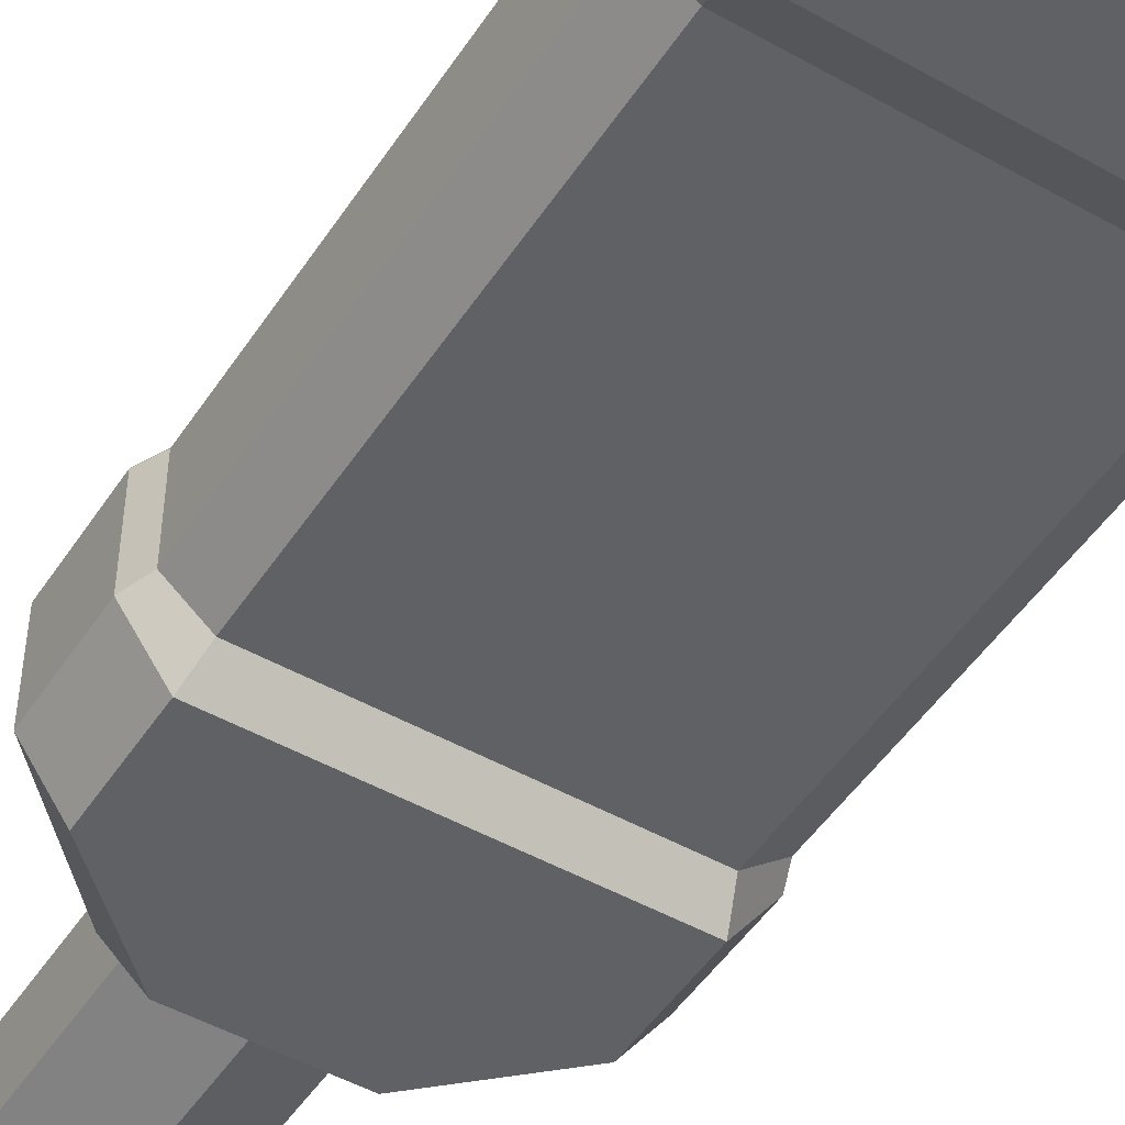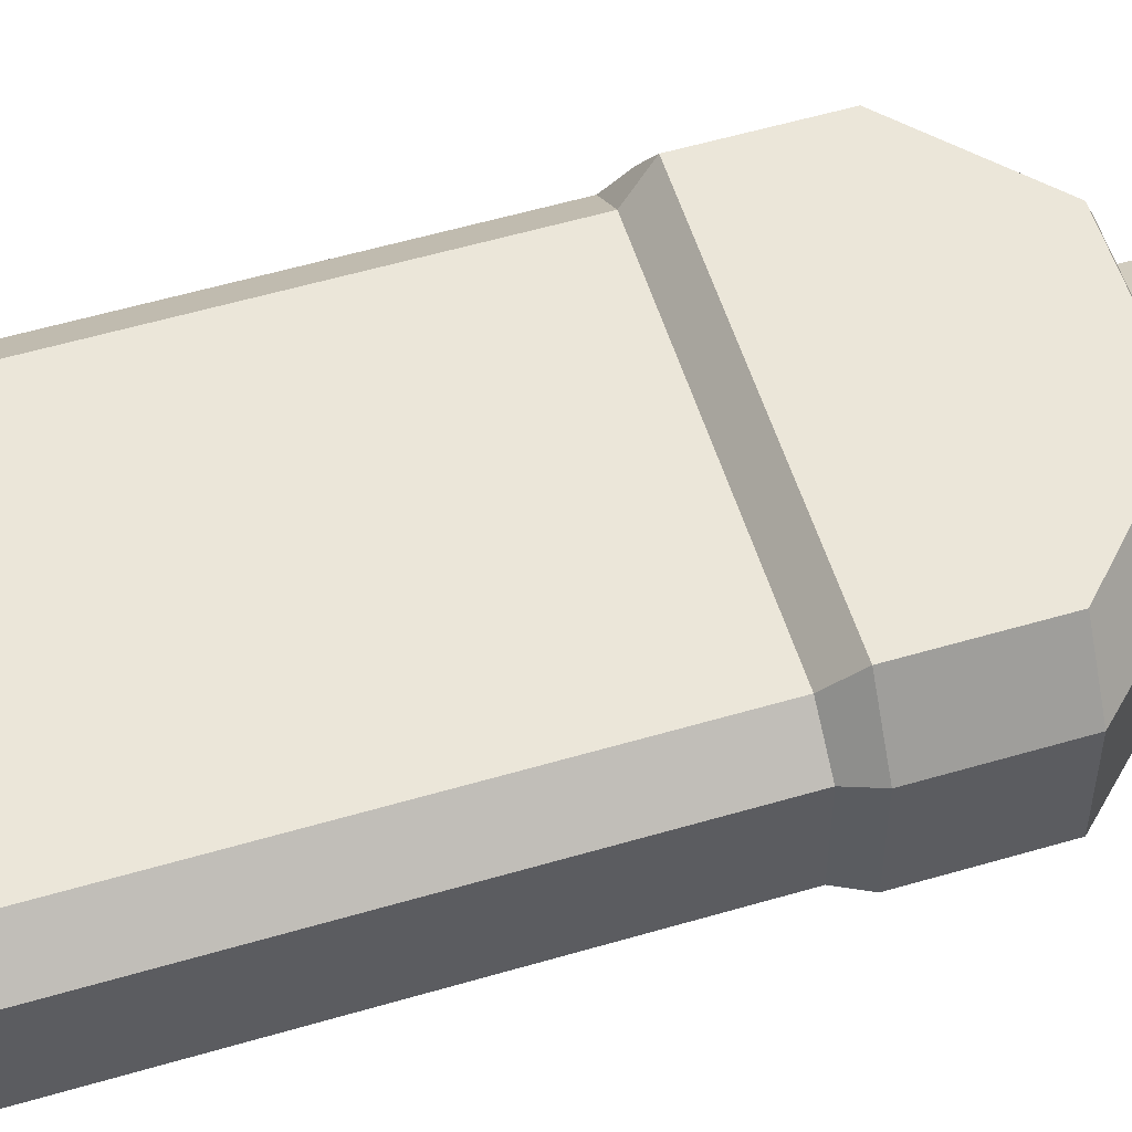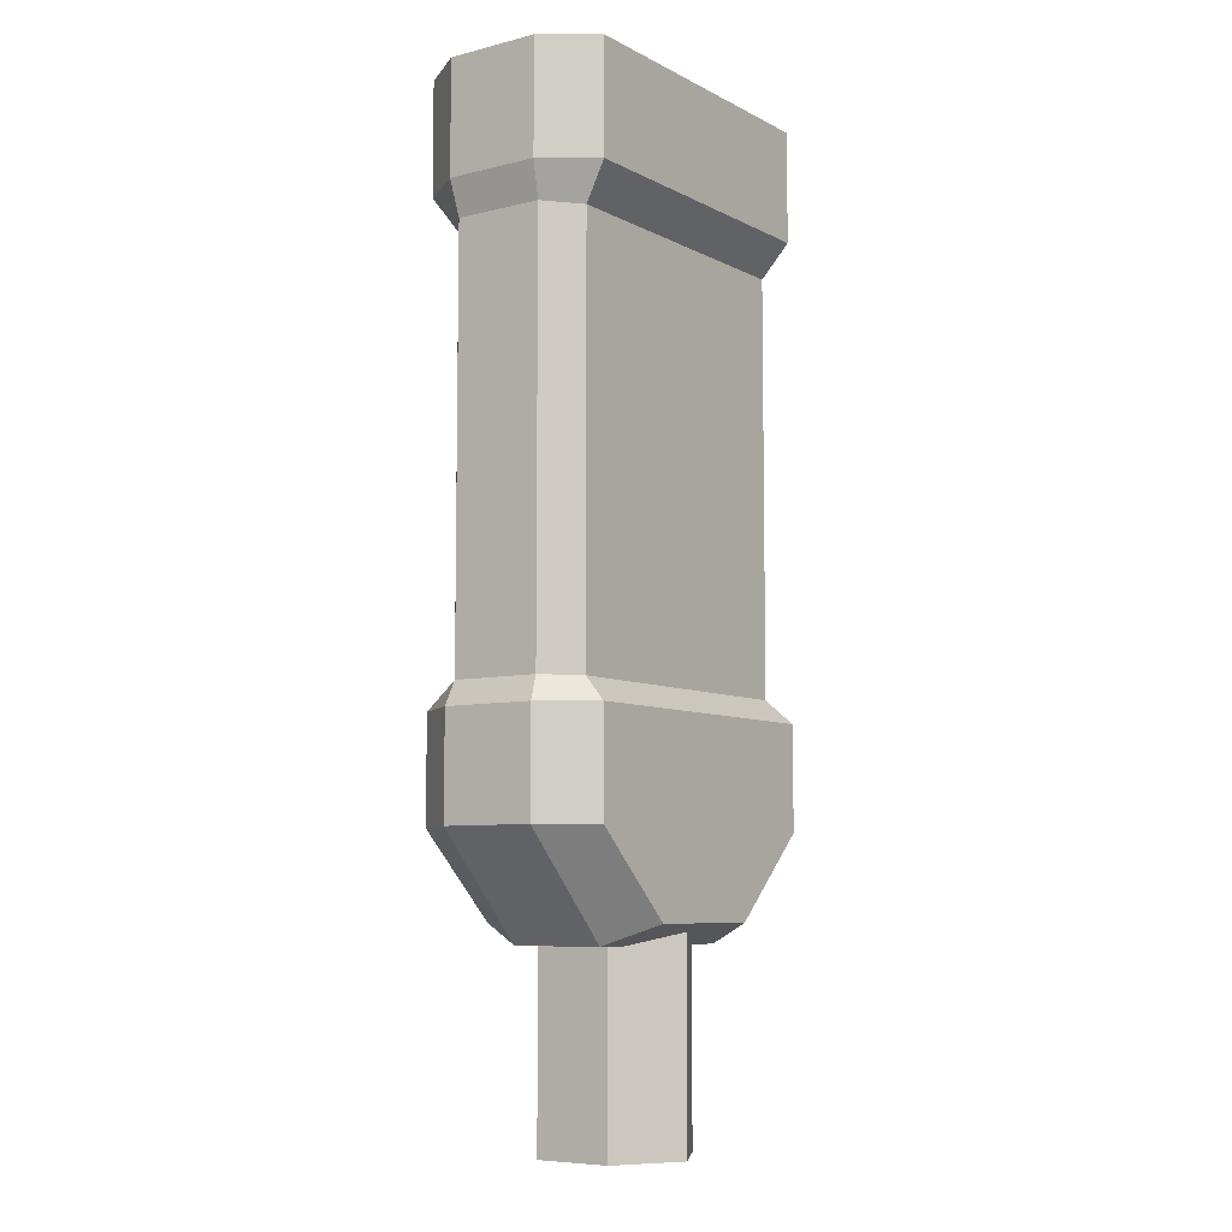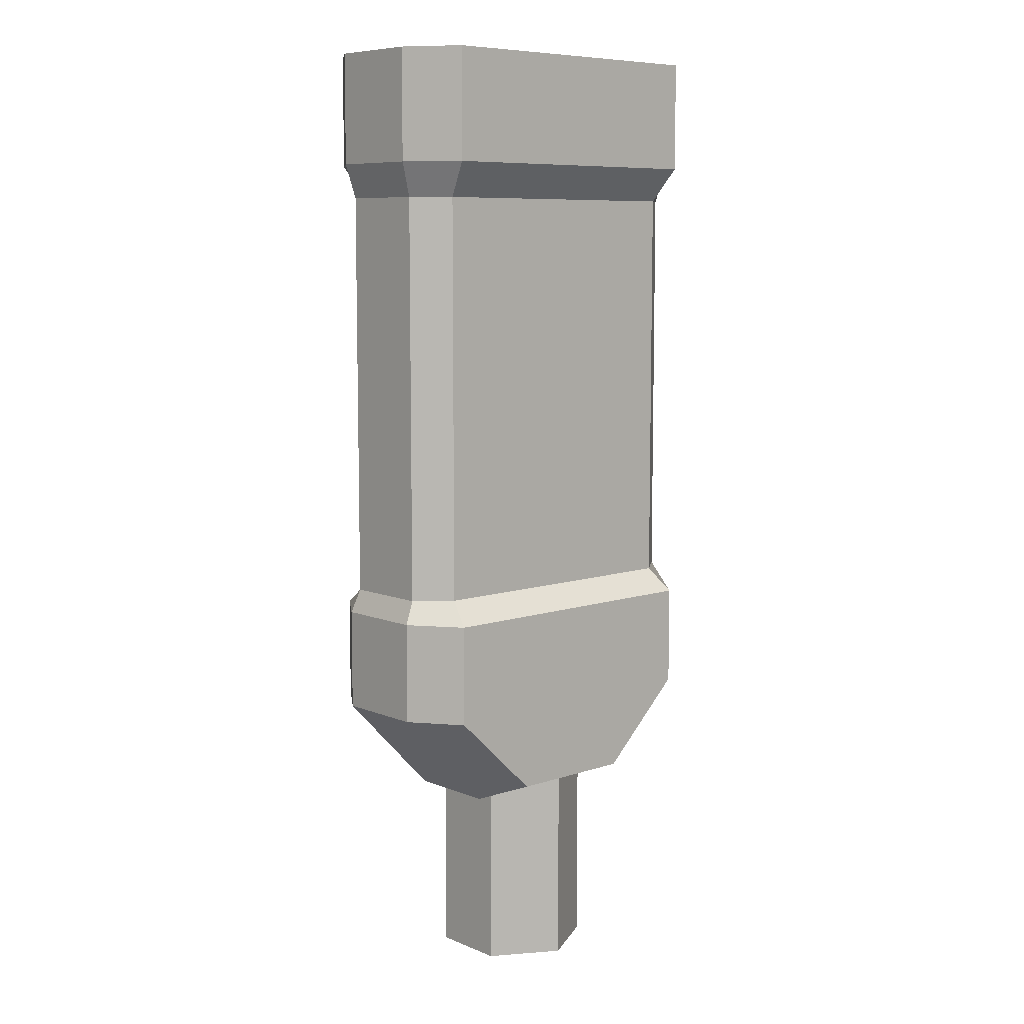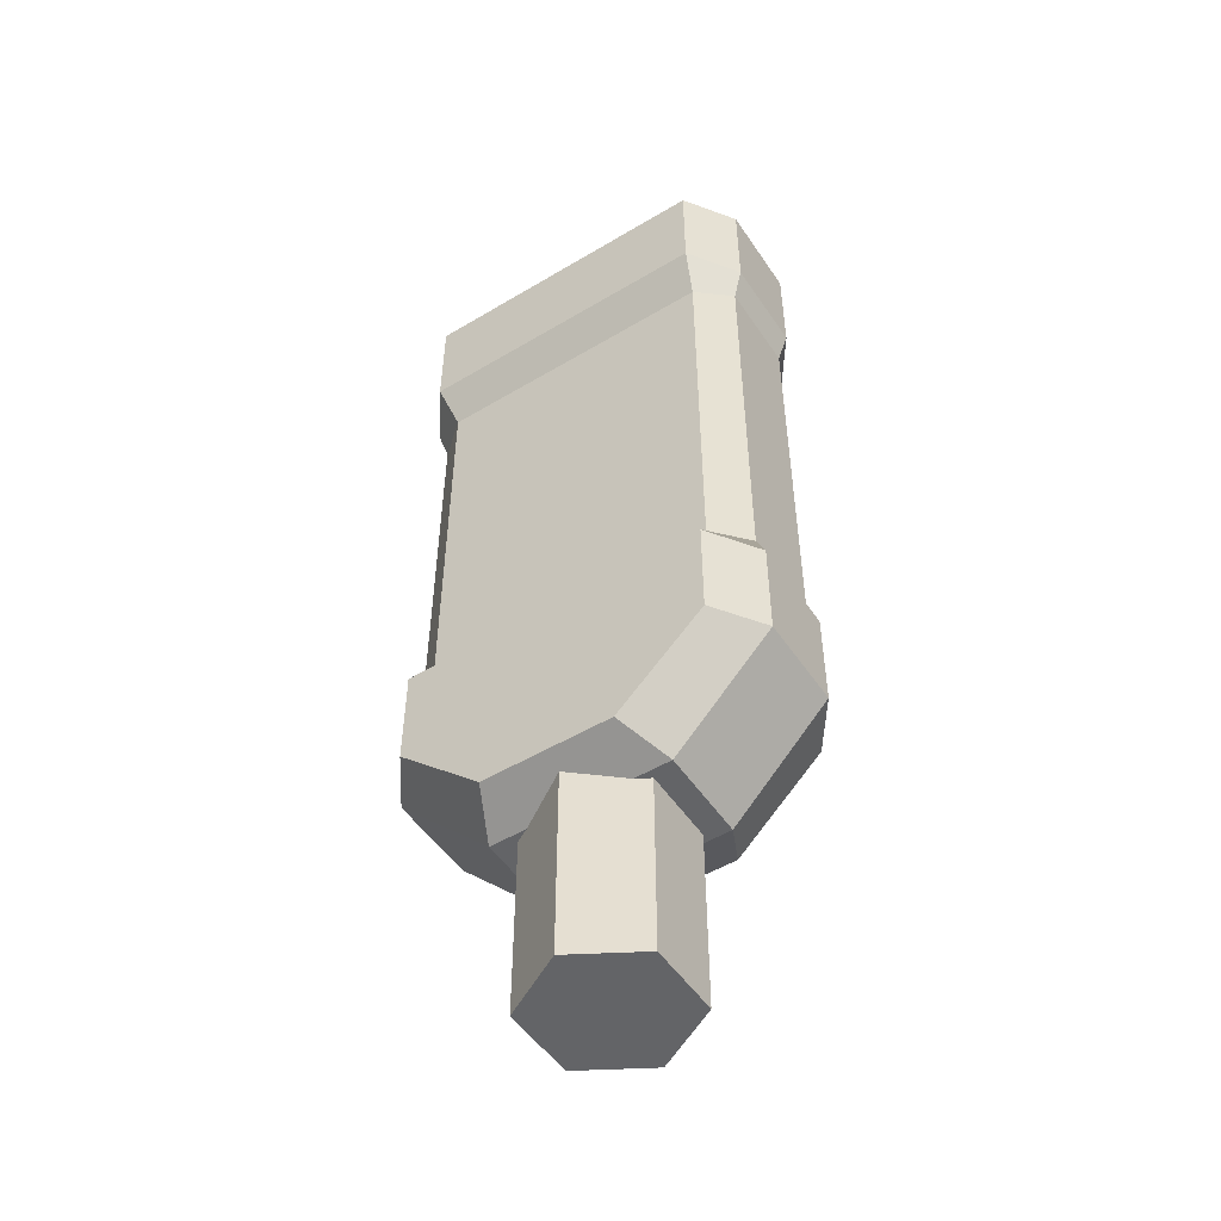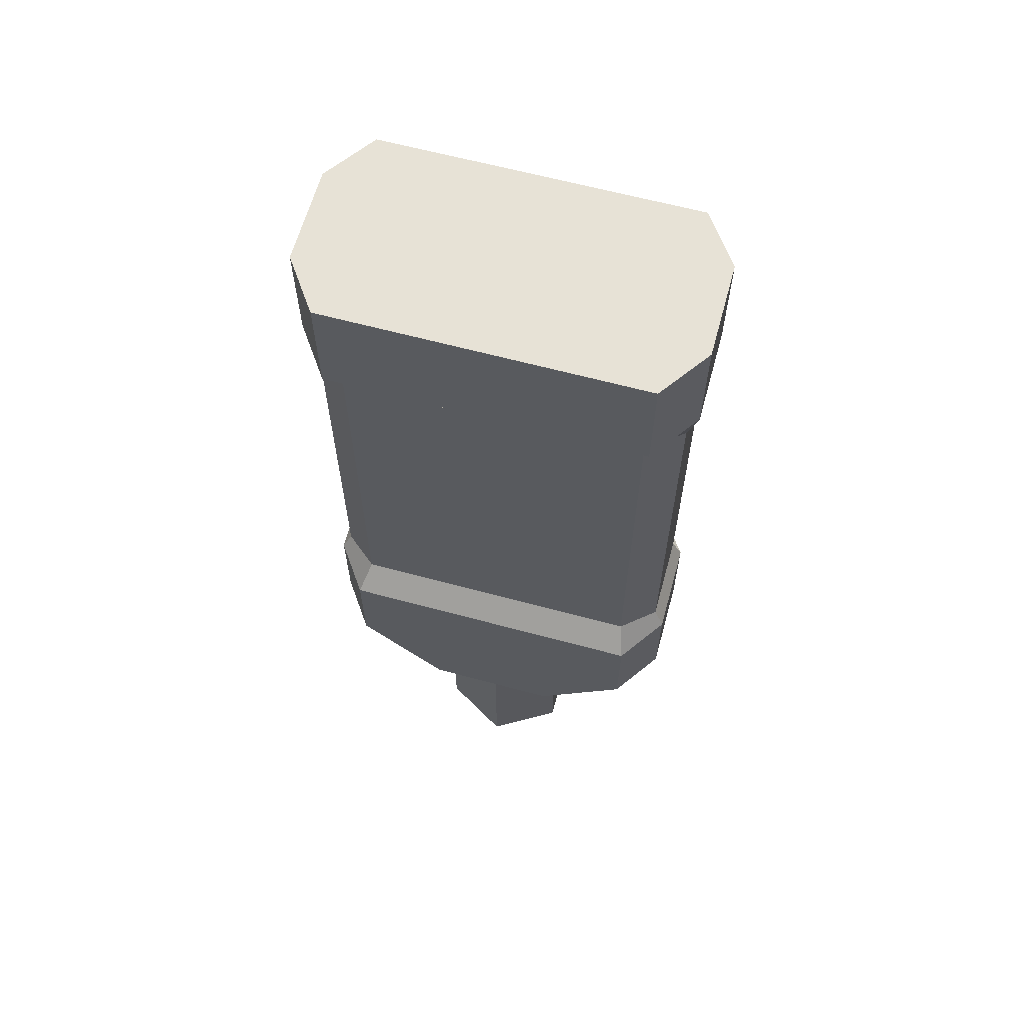
<metadata>
{"format":"obj","ext":"obj","renderer":"f3d","projection":"perspective","resolution":1024,"background":"white","views":[{"elev":-48.9,"azim":-32.0,"up":"+Y"},{"elev":55.7,"azim":72.8,"up":"+Y"},{"elev":-7.3,"azim":125.3,"up":"+Z"},{"elev":8.2,"azim":137.8,"up":"+Z"},{"elev":-51.2,"azim":33.0,"up":"+Z"},{"elev":63.3,"azim":-164.7,"up":"+Z"}]}
</metadata>
<code>
v -5.591 7.004 17.7
v 5.591 7.004 17.7
v -5.591 7.004 -7.172
v 5.591 7.004 -7.172
v -5.591 0 -7.172
v 5.591 0 -7.172
v -5.591 0 17.7
v 5.591 0 17.7
v -2.391 7.004 -10.19
v 2.391 7.004 -10.19
v 2.391 0 -10.19
v -2.391 0 -10.19
v -3.263 5.196 -10.91
v 3.263 5.196 -10.91
v 3.263 1.809 -10.91
v -3.263 1.809 -10.91
v -6.872 1.809 17.7
v 6.872 1.809 17.7
v 6.872 5.196 17.7
v -6.872 5.196 17.7
v 6.872 1.809 -7.172
v 6.872 5.196 -7.172
v -6.872 5.196 -7.172
v -6.872 1.809 -7.172
v -5.591 7.004 -3.439
v 5.591 7.004 -3.439
v 6.872 5.196 -3.439
v 6.872 1.809 -3.439
v 5.591 0 -3.439
v -5.591 0 -3.439
v -6.872 1.809 -3.439
v -6.872 5.196 -3.439
v -5.591 7.004 13.65
v 5.591 7.004 13.65
v 6.872 5.196 13.65
v 6.872 1.809 13.65
v 5.591 0 13.65
v -5.591 0 13.65
v -6.872 1.809 13.65
v -6.872 5.196 13.65
v 6.507 1.899 12.4
v 6.507 5.106 12.4
v 5.294 6.109 12.4
v -5.294 6.109 12.4
v -6.507 5.106 12.4
v -6.507 1.899 12.4
v -5.294 0.8952 12.4
v 5.294 0.8952 12.4
v 6.507 1.899 -2.587
v 6.507 5.106 -2.587
v 5.294 6.109 -2.587
v -5.294 6.109 -2.587
v -6.507 5.106 -2.587
v -6.507 1.899 -2.587
v -5.294 0.8952 -2.587
v 5.294 0.8952 -2.587
v 2.41 4.894 -10.36
v 2.41 2.11 -10.36
v 2e-06 0.7189 -10.36
v -2.41 2.11 -10.36
v -2.41 4.894 -10.36
v 2e-06 6.285 -10.36
v 2.41 4.894 -17.7
v 2.41 2.11 -17.7
v 2e-06 0.7189 -17.7
v -2.41 2.11 -17.7
v -2.41 4.894 -17.7
v 2e-06 6.285 -17.7
v 2.189 6.109 4.75
v -4.218 6.109 4.75
v 4.218 6.109 -0.02041
v -4.218 6.109 -0.02041
v -4.218 0.8952 -0.02041
v 4.218 0.8952 -0.02041
v 4.218 0.8952 4.75
v -1.818 0.8952 4.75
v -4.218 6.109 1.888
v 4.218 6.109 1.888
v -4.218 6.109 2.747
v 2.189 6.109 2.747
v 4.218 0.8952 1.888
v -4.218 0.8952 1.888
v 4.218 0.8952 2.747
v -1.818 0.8952 2.747
v 6.872 3.087 17.7
v 6.872 2.48 13.65
v 6.507 2.857 12.4
v 6.507 3.279 -2.587
v 6.872 3.217 -3.439
v 6.872 3.799 -7.172
v 3.263 3.459 -10.91
v -3.263 2.757 -10.91
v -6.872 4.192 -7.172
v -6.872 3.539 -3.439
v -6.507 2.716 -2.587
v -6.507 2.322 12.4
v -6.872 2.176 13.65
v -6.872 3.415 17.7
v 6.507 2.474 4.473
v -6.507 2.927 3.743
v -2.611 2.677 17.7
v 2.41 3.407 -10.36
v 2.41 3.079 -17.7
v -2.41 2.859 -10.36
v -2.41 3.162 -17.7
v 2e-06 3.318 -17.7
f 25 26 4 3
f 13 14 91 92
f 5 6 29 30
f 19 101 85
f 27 89 90 22
f 93 94 32 23
f 3 4 10 9
f 22 90 91 14
f 6 5 12 11
f 92 93 23 13
f 9 10 14 13
f 11 12 16 15
f 7 8 18 17
f 2 1 20 19
f 28 29 6 21
f 4 26 27 22
f 32 25 3 23
f 5 30 31 24
f 6 11 15 21
f 10 4 22 14
f 3 9 13 23
f 12 5 24 16
f 33 34 43 44
f 42 43 34 35
f 35 86 87 42
f 36 37 48 41
f 47 48 37 38
f 46 47 38 39
f 96 97 40 45
f 40 33 44 45
f 1 2 34 33
f 35 34 2 19
f 19 85 86 35
f 8 37 36 18
f 38 37 8 7
f 39 38 7 17
f 97 98 20 40
f 1 33 40 20
f 42 99 88 50
f 50 51 43 42
f 77 78 71 72
f 45 44 52 53
f 45 100 96
f 54 55 47 46
f 73 74 81 82
f 41 48 56 49
f 50 88 89 27
f 27 26 51 50
f 52 51 26 25
f 53 52 25 32
f 94 95 53 32
f 31 30 55 54
f 30 29 56 55
f 49 56 29 28
f 57 102 103 63
f 58 59 65 64
f 59 60 66 65
f 60 104 105 66
f 61 62 68 67
f 62 57 63 68
f 65 66 105 106
f 65 106 103 64
f 44 43 69 70
f 43 51 71 78
f 51 52 72 71
f 52 44 70 79 77 72
f 55 56 74 73
f 56 48 75 83 81 74
f 48 47 76 75
f 47 55 73 82
f 78 80 69 43
f 79 80 78 77
f 70 69 80 79
f 82 81 83 84
f 76 84 83 75
f 76 47 82 84
f 86 85 18 36
f 87 86 36 41
f 88 99 49
f 89 88 49 28
f 90 89 28 21
f 91 90 21 15
f 92 91 15 16
f 24 93 92 16
f 31 94 93 24
f 54 95 94 31
f 46 96 100 54
f 39 97 96 46
f 17 98 97 39
f 17 18 85 101
f 103 102 58 64
f 105 104 61 67
f 106 105 67 68
f 103 106 68 63
f 42 87 99
f 49 99 87 41
f 95 100 45 53
f 54 100 95
f 98 101 19 20
f 17 101 98

</code>
